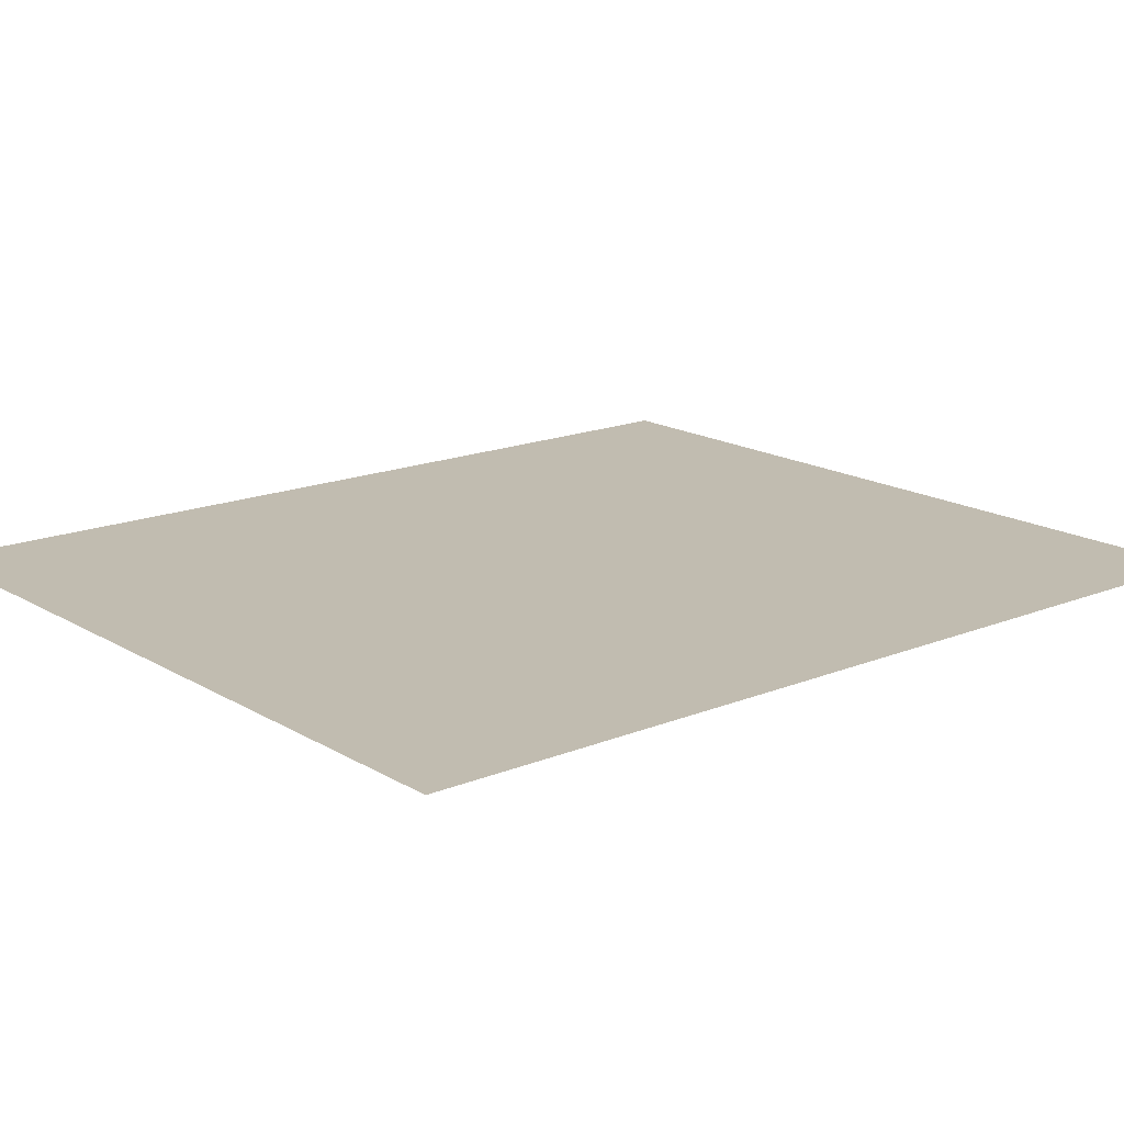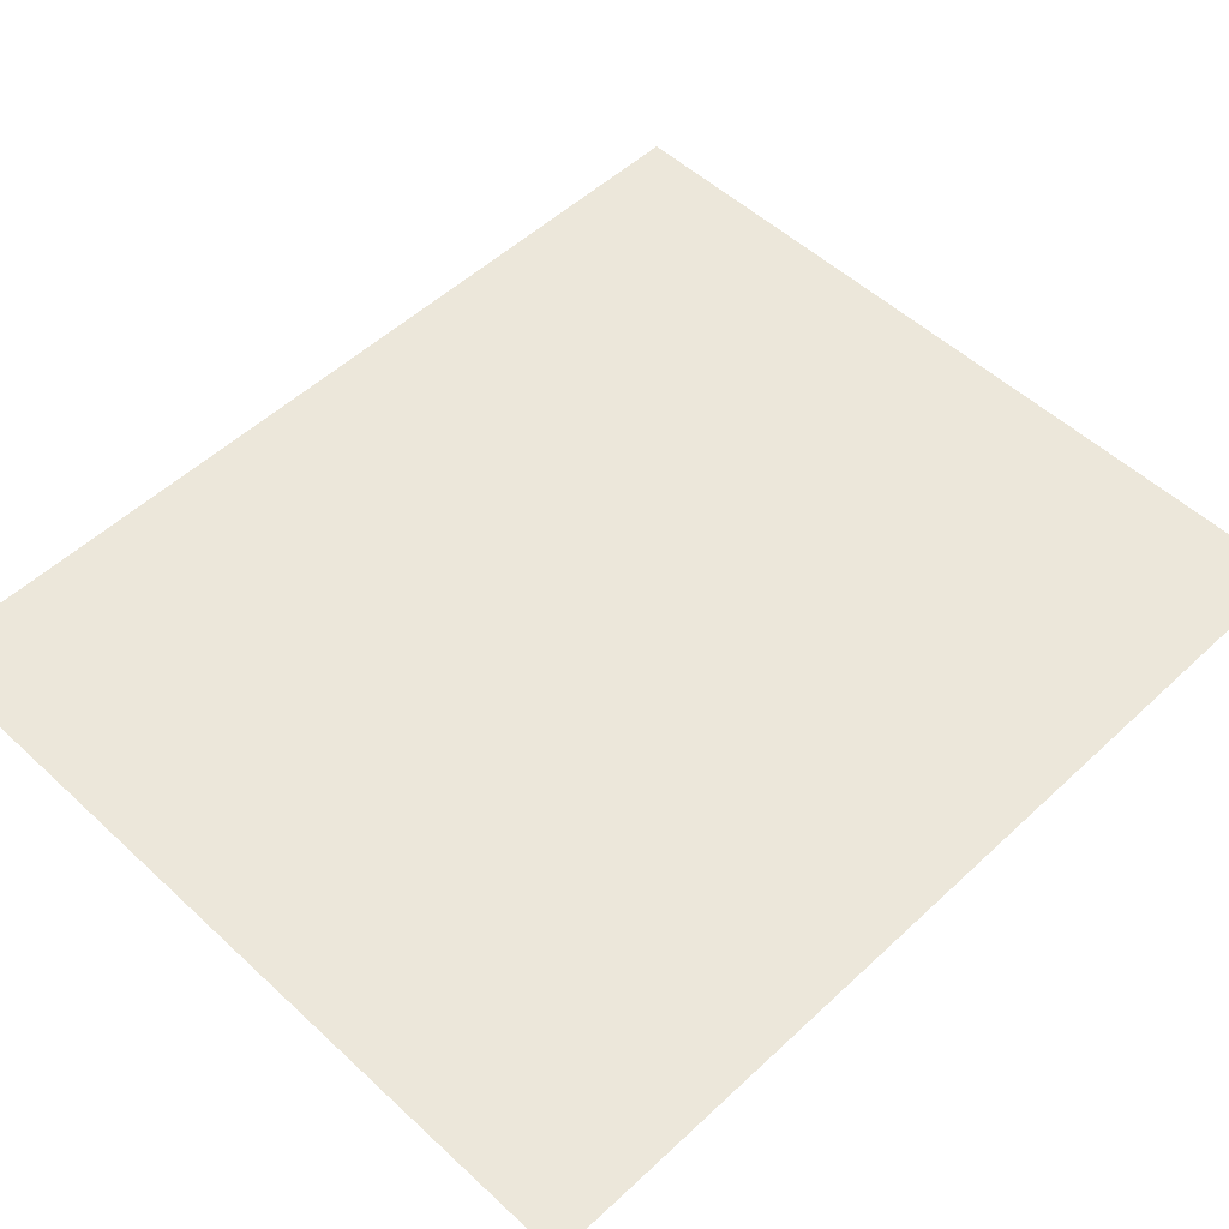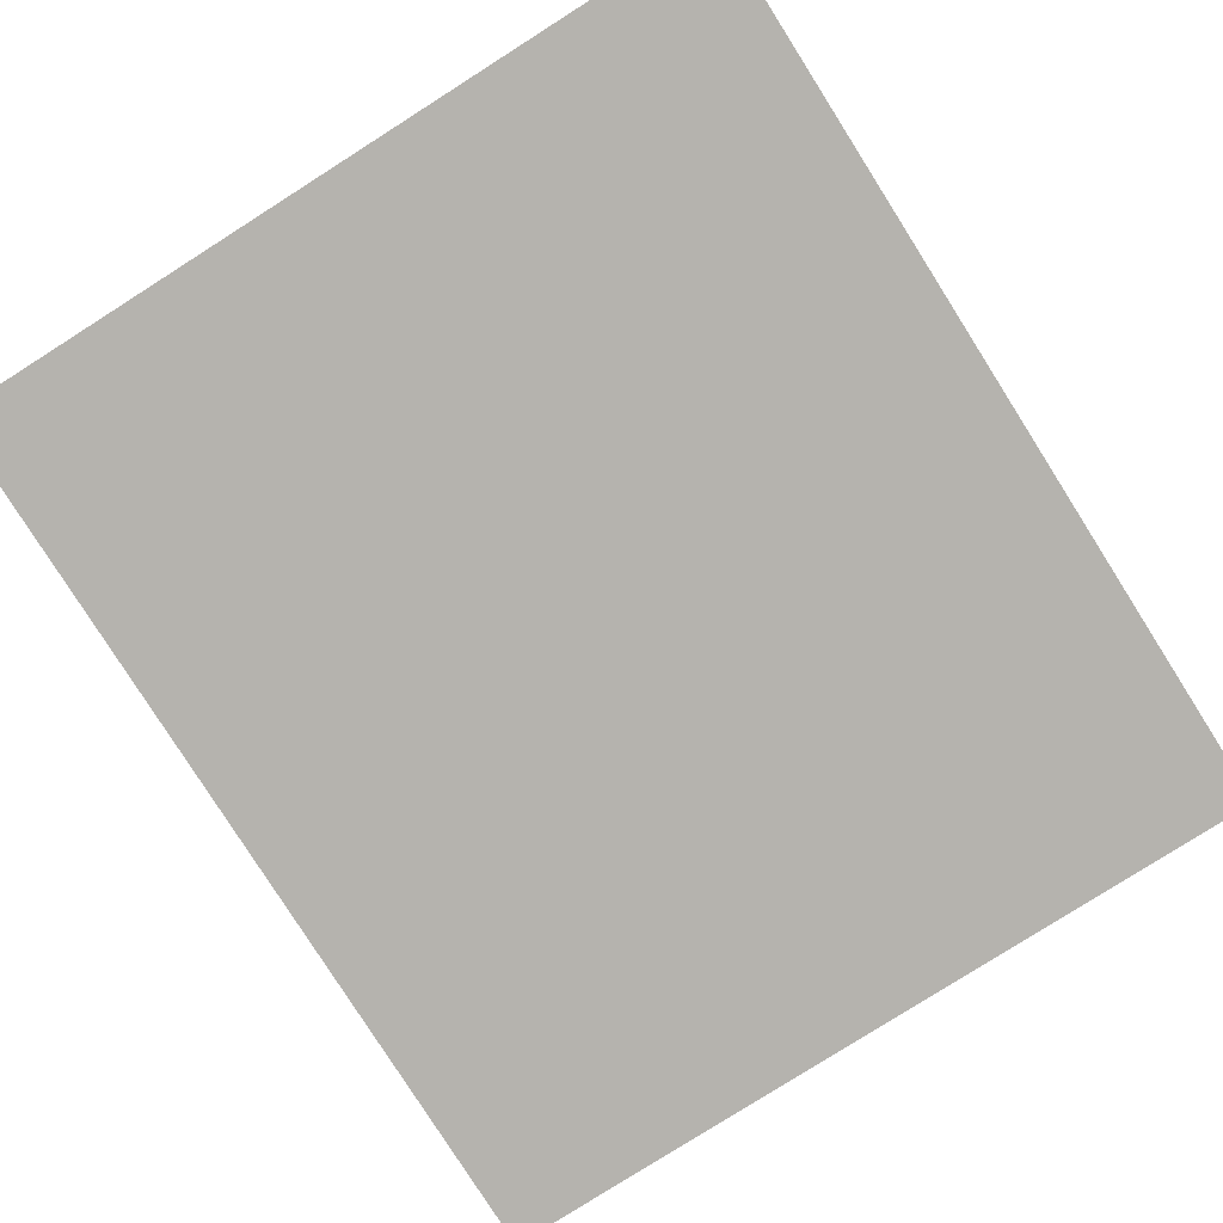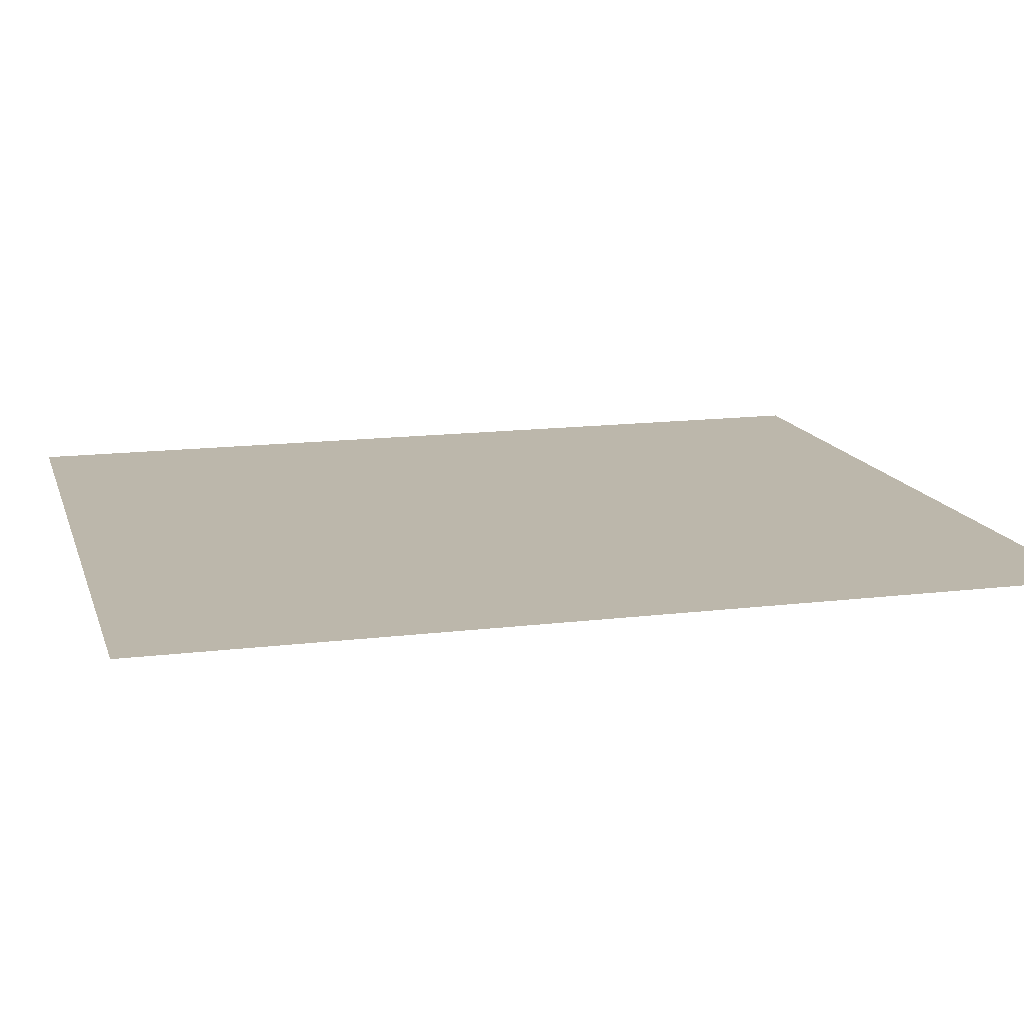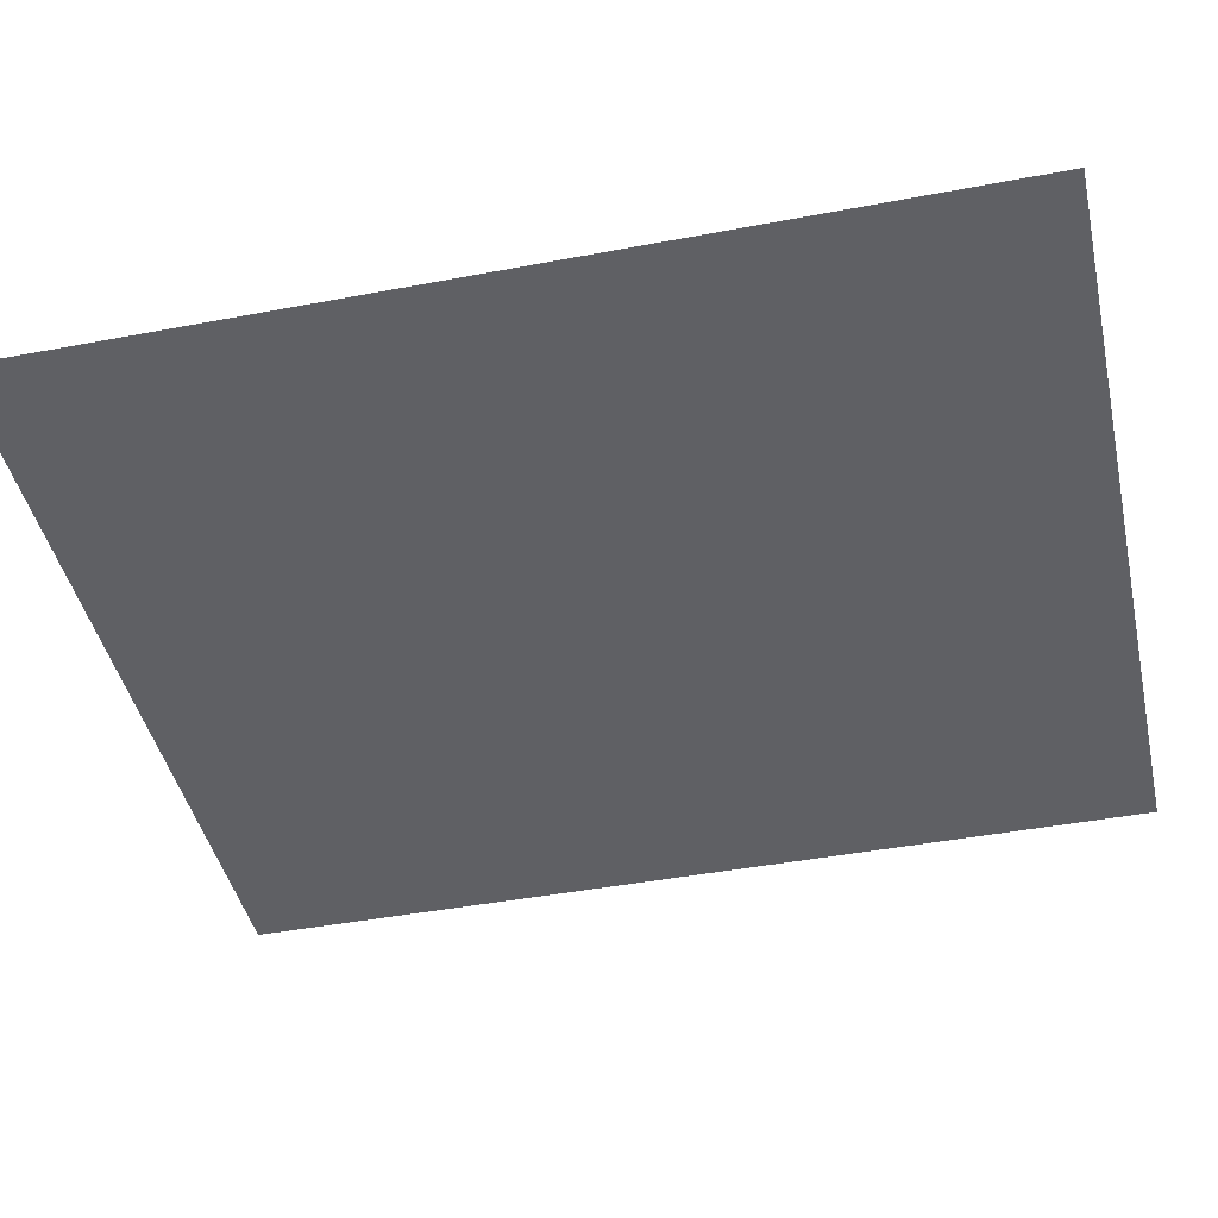
<metadata>
{"format":"obj","ext":"obj","renderer":"f3d","projection":"perspective","resolution":1024,"background":"white","views":[{"elev":16.6,"azim":50.3,"up":"+Z"},{"elev":52.6,"azim":-135.1,"up":"+Z"},{"elev":-79.9,"azim":-147.6,"up":"+Z"},{"elev":14.3,"azim":-105.2,"up":"+Z"},{"elev":-43.6,"azim":-77.4,"up":"+Z"}]}
</metadata>
<code>
o 3dw.2c6493d31849c15a75f1efca97bee05a/Model/Sentry_Really_Big_Remote1/Sentry_Really_Big_Remote/mesh1/mesh1-geometry/material_0/component_17#mesh1-geometry
v 0.113 -0.1787 0.04701
v 0.2431 -0.02805 0.04701
v 0.113 -0.02805 0.04701
v 0.2431 -0.02805 0.04701
v 0.113 -0.1787 0.04701
v 0.2431 -0.1787 0.04701
v 0.113 -0.02805 0.04701
v 0.2431 -0.02805 0.04701
v 0.113 -0.1787 0.04701
v 0.2431 -0.1787 0.04701
v 0.113 -0.1787 0.04701
v 0.2431 -0.02805 0.04701
f 1 2 3
f 4 5 6
f 7 8 9
f 10 11 12

</code>
